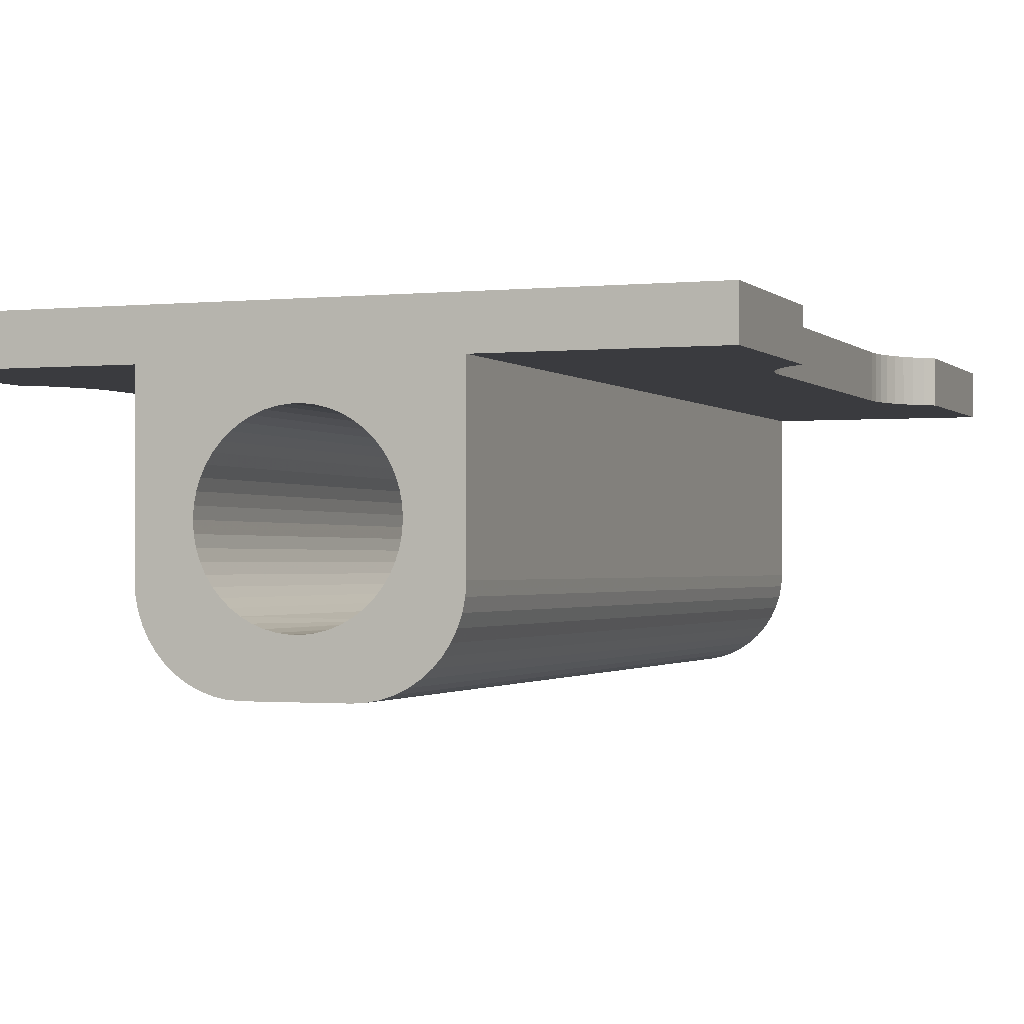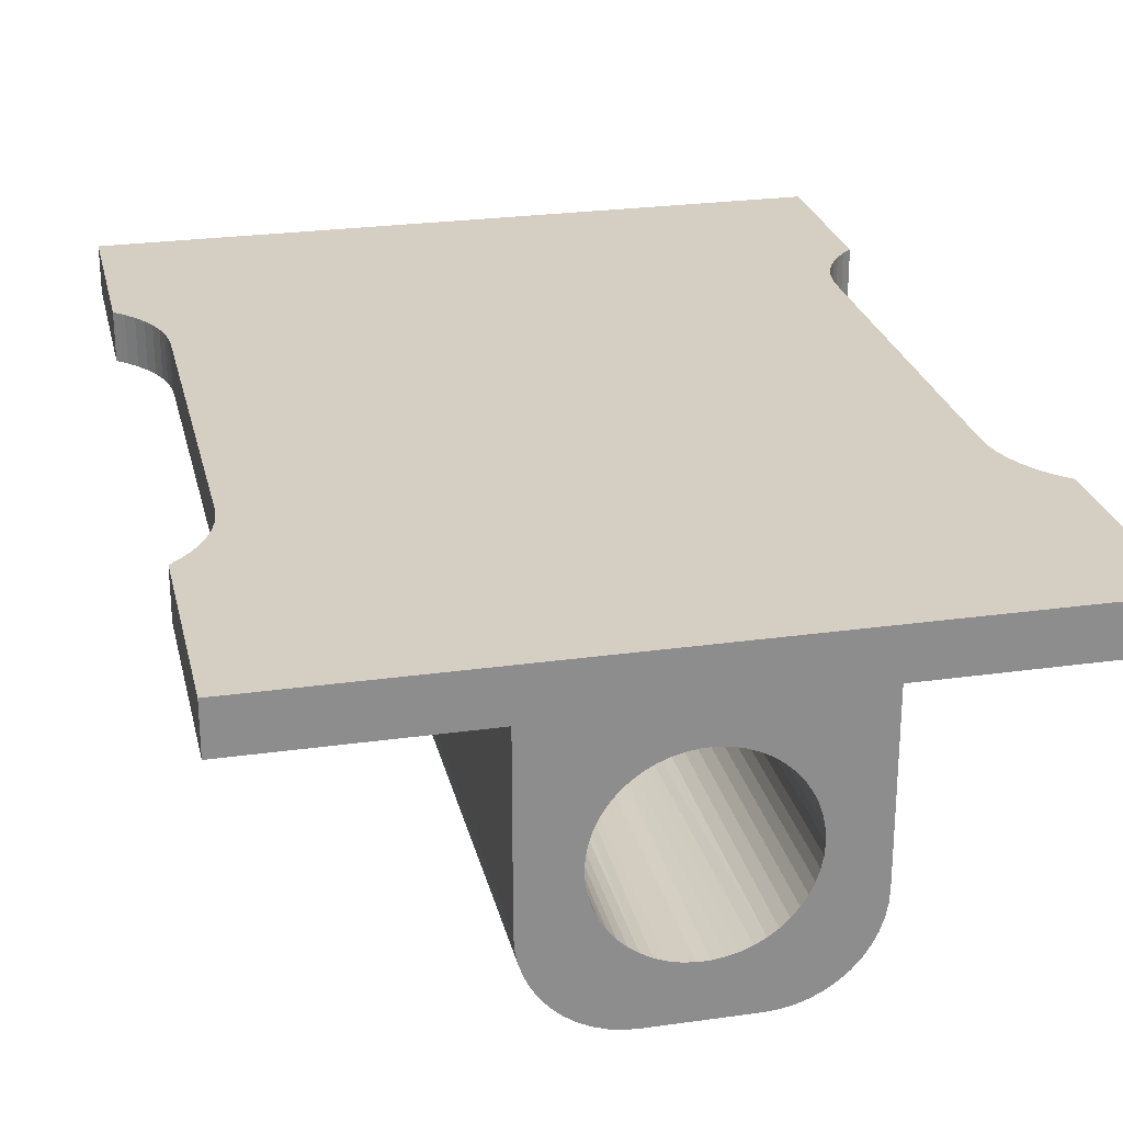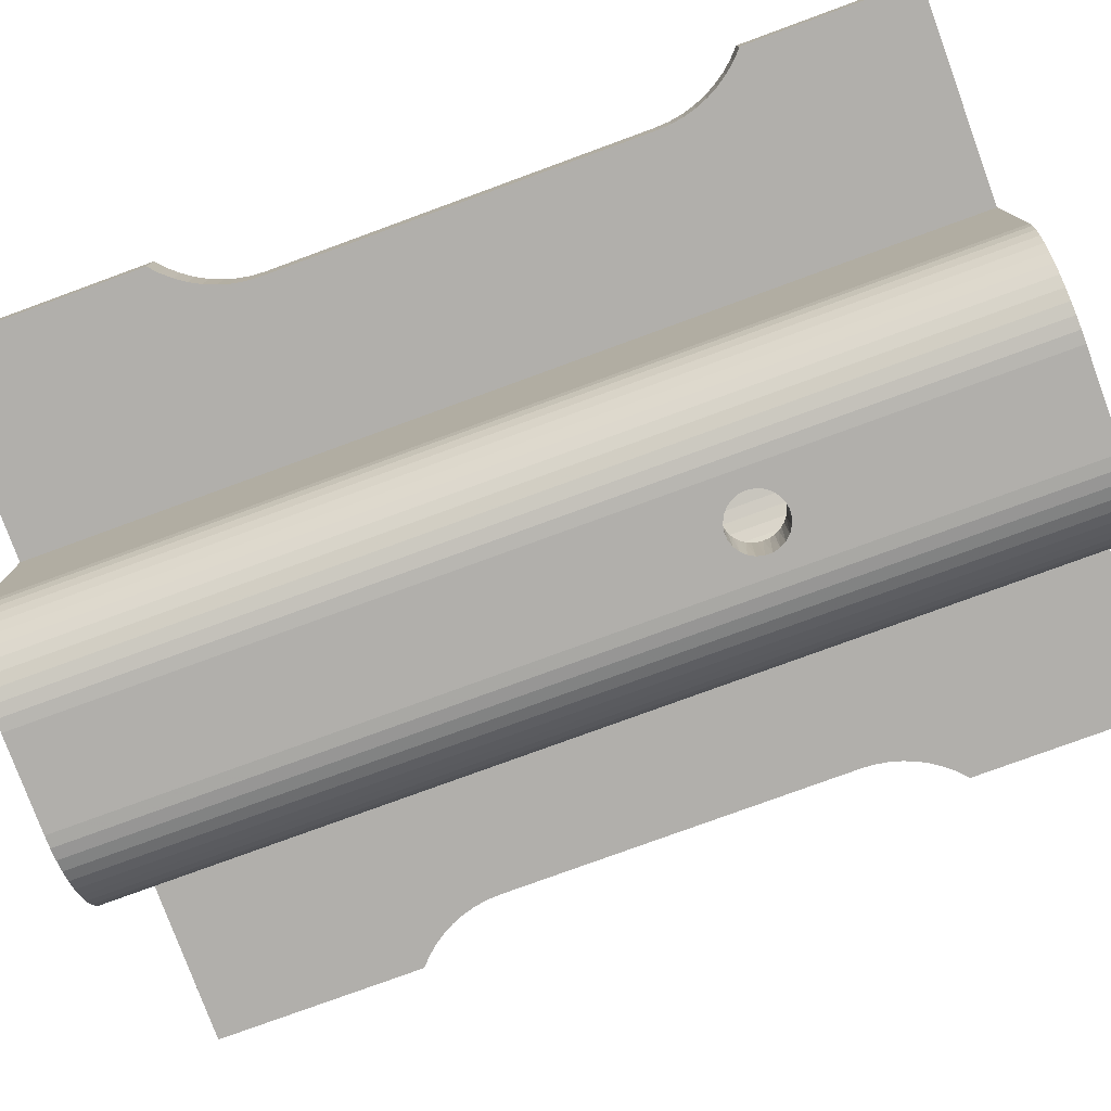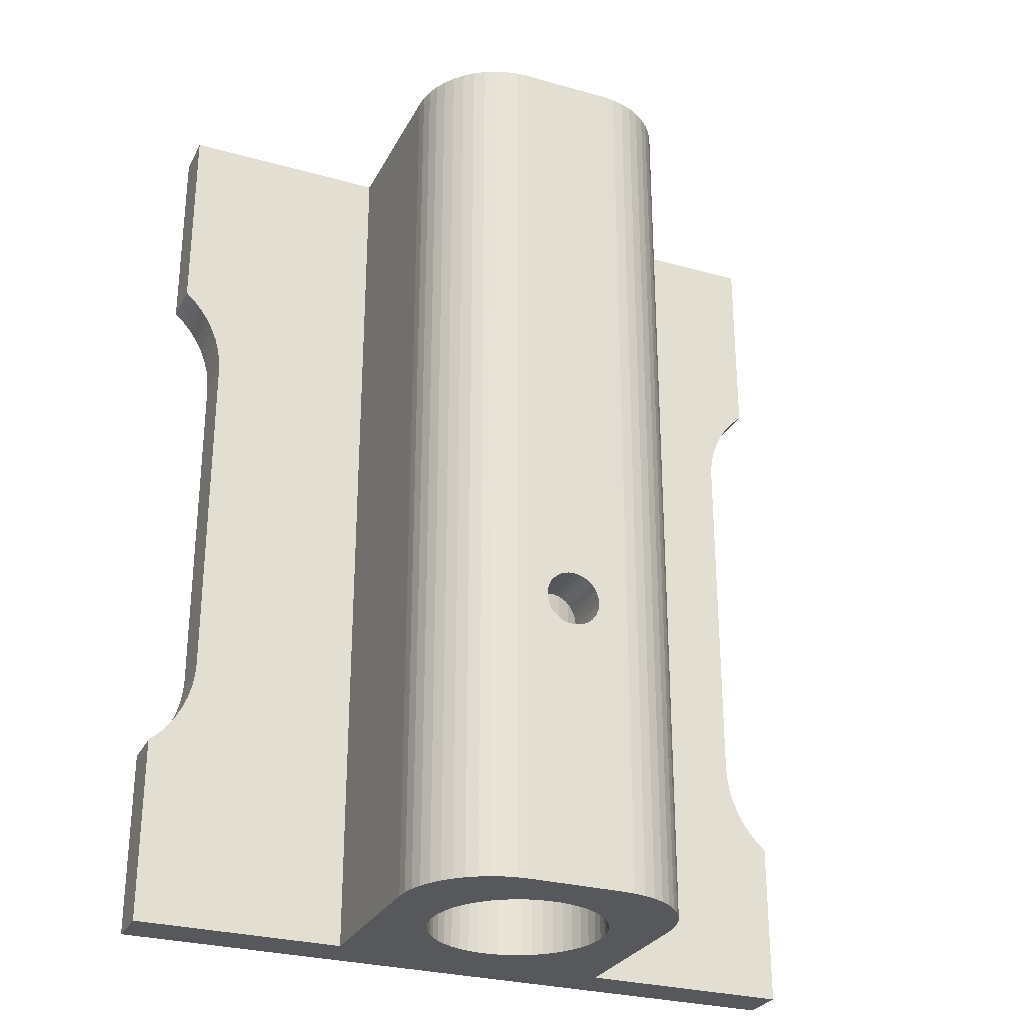
<metadata>
{"format":"obj","ext":"obj","renderer":"f3d","projection":"perspective","resolution":1024,"background":"white","views":[{"elev":-1.2,"azim":-159.3,"up":"+Y"},{"elev":25.5,"azim":-12.7,"up":"+Y"},{"elev":-78.2,"azim":110.1,"up":"+Y"},{"elev":-28.4,"azim":-23.0,"up":"+Z"}]}
</metadata>
<code>
v 0.643 -6 13.58
v 0.8748 -6 13.39
v 2 -6 40
v 1.052 -6 13.15
v 0.3708 -6 13.71
v 0.07535 -6 13.77
v -2 -6 40
v -0.2249 -6 13.75
v -0.5109 -6 13.65
v -0.7649 -6 13.49
v -0.9708 -6 13.27
v -1.116 -6 13.01
v 2 -6 0
v 0.3708 -6 11.43
v 0.07535 -6 11.37
v 0.643 -6 11.55
v 0.8748 -6 11.75
v 1.052 -6 11.99
v 1.162 -6 12.27
v 1.2 -6 12.57
v -2 -6 0
v -1.116 -6 12.13
v -1.191 -6 12.42
v -0.9708 -6 11.86
v -0.7649 -6 11.64
v -0.5109 -6 11.48
v -0.2249 -6 11.39
v 1.162 -6 12.87
v -1.191 -6 12.72
v -3.8 0 0
v -6 -2 0
v -3.77 0.4763 0
v 3.33 -1.831 0
v 3.533 -1.399 0
v 5.966 -2.522 0
v 5.864 -3.035 0
v 0.2386 -3.793 0
v 0.712 -3.733 0
v -0.712 3.733 0
v -6 5.242 0
v -0.2386 3.793 0
v 6 -2 0
v 3.681 -0.945 0
v 3.77 -0.4763 0
v -3.681 0.945 0
v 3.8 0 0
v 0.2386 3.793 0
v 1.174 -3.614 0
v 3.77 0.4763 0
v 3.681 0.945 0
v 2.522 -5.966 0
v 1.618 -3.438 0
v 3.035 -5.864 0
v 2.036 -3.208 0
v 3.531 -5.696 0
v 6 5.242 0
v -15 5.242 0
v -15 7.242 0
v -4.435 -5.173 0
v -4.828 -4.828 0
v -2.77 -2.601 0
v -3.074 2.234 0
v -3.33 1.831 0
v -5.173 -4.435 0
v 3.533 1.399 0
v -3.533 1.399 0
v -5.464 -4 0
v 3.33 1.831 0
v 3.074 2.234 0
v 2.77 2.601 0
v 2.422 2.928 0
v 2.036 3.208 0
v 1.618 3.438 0
v 4 -5.464 0
v 2.422 -2.928 0
v 1.174 3.614 0
v 4.435 -5.173 0
v -2.422 -2.928 0
v 0.712 3.733 0
v -3.531 -5.696 0
v -4 -5.464 0
v -2.77 2.601 0
v -5.696 -3.531 0
v -3.074 -2.234 0
v -5.864 -3.035 0
v 15 5.242 0
v 15 7.242 0
v 4.828 -4.828 0
v 2.77 -2.601 0
v -2.522 -5.966 0
v -3.035 -5.864 0
v -2.036 -3.208 0
v -2.422 2.928 0
v -5.966 -2.522 0
v -3.33 -1.831 0
v 5.173 -4.435 0
v -1.618 -3.438 0
v -2.036 3.208 0
v 5.464 -4 0
v -3.533 -1.399 0
v 3.074 -2.234 0
v -1.174 -3.614 0
v -1.618 3.438 0
v -3.681 -0.945 0
v 5.696 -3.531 0
v -0.712 -3.733 0
v -3.77 -0.4763 0
v -0.2386 -3.793 0
v -1.174 3.614 0
v 2.522 -5.966 40
v 3.035 -5.864 40
v 3.531 -5.696 40
v 4 -5.464 40
v 4.435 -5.173 40
v 4.828 -4.828 40
v 5.173 -4.435 40
v 5.464 -4 40
v 5.696 -3.531 40
v 5.864 -3.035 40
v 5.966 -2.522 40
v 6 -2 40
v -2.522 -5.966 40
v -3.035 -5.864 40
v -3.531 -5.696 40
v -4 -5.464 40
v -4.435 -5.173 40
v -4.828 -4.828 40
v -5.173 -4.435 40
v -5.464 -4 40
v -5.696 -3.531 40
v -5.864 -3.035 40
v -5.966 -2.522 40
v -6 -2 40
v -3.77 0.4763 40
v -3.8 0 40
v 3.533 -1.399 40
v 3.33 -1.831 40
v 0.712 -3.733 40
v 0.2386 -3.793 40
v -0.2386 3.793 40
v -6 5.242 40
v -0.712 3.733 40
v 3.681 -0.945 40
v 3.77 -0.4763 40
v -3.681 0.945 40
v 3.8 0 40
v 0.2386 3.793 40
v 1.174 -3.614 40
v 3.77 0.4763 40
v 3.681 0.945 40
v 1.618 -3.438 40
v 2.036 -3.208 40
v 6 5.242 40
v -15 7.242 40
v -15 5.242 40
v -2.77 -2.601 40
v -3.33 1.831 40
v -3.074 2.234 40
v 3.533 1.399 40
v -3.533 1.399 40
v 3.33 1.831 40
v 3.074 2.234 40
v 2.77 2.601 40
v 2.422 2.928 40
v 2.036 3.208 40
v 1.618 3.438 40
v 2.422 -2.928 40
v 1.174 3.614 40
v -2.422 -2.928 40
v 0.712 3.733 40
v -2.77 2.601 40
v -3.074 -2.234 40
v 15 7.242 40
v 15 5.242 40
v 2.77 -2.601 40
v -2.036 -3.208 40
v -2.422 2.928 40
v -3.33 -1.831 40
v -1.618 -3.438 40
v -2.036 3.208 40
v -3.533 -1.399 40
v 3.074 -2.234 40
v -1.174 -3.614 40
v -1.618 3.438 40
v -3.681 -0.945 40
v -0.712 -3.733 40
v -3.77 -0.4763 40
v -0.2386 -3.793 40
v -1.174 3.614 40
v -1.177 -3.613 12.33
v -1.2 -3.606 12.57
v 1.17 -3.615 12.84
v 1.2 -3.606 12.57
v -1.118 -3.632 12.13
v -1.033 -3.657 11.96
v 1.094 -3.639 13.06
v -0.9272 -3.685 11.81
v 0.9746 -3.673 13.27
v -0.798 -3.715 11.67
v -0.6381 -3.746 11.55
v 0.8193 -3.711 13.44
v -0.4403 -3.774 11.45
v 0.4839 -3.769 13.67
v 0.6489 -3.744 13.58
v 0.2923 -3.789 13.73
v -0.184 -3.796 11.38
v 0.07958 -3.799 11.37
v 0.2923 -3.789 11.4
v -0.184 -3.796 13.75
v 0.07958 -3.799 13.77
v -0.4403 -3.774 13.68
v 0.4839 -3.769 11.47
v 0.6489 -3.744 11.56
v 0.8193 -3.711 11.69
v -0.6381 -3.746 13.58
v 0.9746 -3.673 11.87
v -0.9272 -3.685 13.33
v -0.798 -3.715 13.46
v 1.094 -3.639 12.07
v 1.17 -3.615 12.3
v -1.033 -3.657 13.18
v -1.177 -3.613 12.8
v -1.118 -3.632 13
v 14.59 5.242 30.72
v 15 5.242 31.1
v 14.22 5.242 30.29
v 13.9 5.242 29.83
v 13.63 5.242 29.34
v 13.42 5.242 28.82
v 13.27 5.242 28.27
v 13.18 5.242 27.72
v 13.15 5.242 27.16
v 15 5.242 7.171
v 14.59 5.242 7.552
v 13.15 5.242 11.11
v 14.22 5.242 7.977
v 13.9 5.242 8.439
v 13.63 5.242 8.934
v 13.42 5.242 9.455
v 13.27 5.242 9.995
v 13.18 5.242 10.55
v -14.59 5.242 30.72
v -15 5.242 31.1
v -14.22 5.242 30.29
v -13.9 5.242 29.83
v -13.63 5.242 29.34
v -13.42 5.242 28.82
v -13.27 5.242 28.27
v -13.18 5.242 27.72
v -13.15 5.242 27.16
v -13.15 5.242 11.95
v -13.18 5.242 11.38
v -13.27 5.242 10.83
v -13.42 5.242 10.29
v -13.63 5.242 9.768
v -13.9 5.242 9.274
v -14.22 5.242 8.811
v -14.59 5.242 8.387
v -15 5.242 8.006
v 15 7.242 7.171
v -15 7.242 8.006
v -14.59 7.242 30.72
v -15 7.242 31.1
v 13.27 7.242 28.27
v -13.27 7.242 28.27
v 13.42 7.242 28.82
v -13.9 7.242 9.274
v -13.63 7.242 9.768
v -14.22 7.242 8.811
v -14.59 7.242 8.387
v -14.22 7.242 30.29
v 13.18 7.242 27.72
v -13.18 7.242 27.72
v -13.15 7.242 27.16
v -13.9 7.242 29.83
v -13.63 7.242 29.34
v 13.15 7.242 27.16
v -13.15 7.242 11.95
v 13.15 7.242 11.11
v -13.18 7.242 11.38
v 13.18 7.242 10.55
v -13.27 7.242 10.83
v 13.27 7.242 9.995
v -13.42 7.242 10.29
v 13.42 7.242 9.455
v 13.63 7.242 8.934
v 14.59 7.242 7.552
v 14.22 7.242 7.977
v 13.9 7.242 8.439
v 15 7.242 31.1
v 14.59 7.242 30.72
v 14.22 7.242 30.29
v 13.9 7.242 29.83
v 13.63 7.242 29.34
v -13.42 7.242 28.82
f 1 2 3
f 4 3 2
f 5 1 3
f 6 3 7
f 6 5 3
f 8 6 7
f 9 8 7
f 10 9 7
f 11 10 7
f 12 11 7
f 13 14 15
f 13 16 14
f 13 17 16
f 13 18 17
f 13 19 18
f 13 20 19
f 21 22 23
f 21 24 22
f 21 25 24
f 21 26 25
f 21 27 26
f 21 15 27
f 21 13 15
f 13 3 20
f 20 3 28
f 28 3 4
f 7 21 23
f 7 23 29
f 7 29 12
f 30 31 32
f 33 34 35
f 36 33 35
f 13 37 38
f 39 40 41
f 35 34 42
f 34 43 42
f 43 44 42
f 32 31 45
f 44 46 42
f 41 40 47
f 13 38 48
f 42 46 49
f 42 49 50
f 51 13 52
f 13 48 52
f 53 51 54
f 55 53 54
f 51 52 54
f 45 31 40
f 47 40 56
f 57 58 40
f 59 60 61
f 42 50 56
f 62 63 40
f 60 64 61
f 50 65 56
f 63 66 40
f 64 67 61
f 65 68 56
f 66 45 40
f 68 69 56
f 69 70 56
f 70 71 56
f 71 72 56
f 72 73 56
f 74 55 75
f 73 76 56
f 77 74 75
f 59 61 78
f 76 79 56
f 79 47 56
f 55 54 75
f 80 81 78
f 81 59 78
f 62 40 82
f 67 83 84
f 83 85 84
f 86 56 87
f 88 77 89
f 40 58 87
f 61 67 84
f 56 40 87
f 77 75 89
f 90 91 92
f 91 80 92
f 80 78 92
f 82 40 93
f 85 94 95
f 88 89 96
f 84 85 95
f 90 92 97
f 21 90 97
f 93 40 98
f 96 89 99
f 95 94 100
f 89 101 99
f 94 31 100
f 21 97 102
f 98 40 103
f 100 31 104
f 99 101 105
f 21 102 106
f 104 31 107
f 21 106 108
f 103 40 109
f 21 108 13
f 101 33 36
f 107 31 30
f 105 101 36
f 13 108 37
f 109 40 39
f 3 13 51
f 110 51 53
f 110 3 51
f 111 110 53
f 112 53 55
f 112 111 53
f 113 55 74
f 113 112 55
f 114 74 77
f 114 77 88
f 114 113 74
f 115 114 88
f 116 88 96
f 116 115 88
f 117 96 99
f 117 116 96
f 118 99 105
f 118 117 99
f 119 105 36
f 119 118 105
f 120 36 35
f 120 35 42
f 120 119 36
f 121 120 42
f 90 21 7
f 91 90 122
f 90 7 122
f 91 122 123
f 80 91 124
f 91 123 124
f 81 80 125
f 80 124 125
f 59 81 126
f 60 59 126
f 81 125 126
f 60 126 127
f 64 60 128
f 60 127 128
f 67 64 129
f 64 128 129
f 83 67 130
f 67 129 130
f 85 83 131
f 83 130 131
f 94 85 132
f 31 94 132
f 85 131 132
f 31 132 133
f 134 133 135
f 120 136 137
f 120 137 119
f 138 139 3
f 140 141 142
f 121 136 120
f 121 143 136
f 121 144 143
f 145 133 134
f 121 146 144
f 147 141 140
f 148 138 3
f 149 146 121
f 150 149 121
f 151 3 110
f 151 148 3
f 152 110 111
f 152 111 112
f 152 151 110
f 141 133 145
f 153 141 147
f 141 154 155
f 156 127 126
f 153 150 121
f 141 157 158
f 156 128 127
f 153 159 150
f 141 160 157
f 156 129 128
f 153 161 159
f 141 145 160
f 153 162 161
f 153 163 162
f 153 164 163
f 153 165 164
f 153 166 165
f 167 112 113
f 153 168 166
f 167 113 114
f 169 156 126
f 153 170 168
f 153 147 170
f 167 152 112
f 169 125 124
f 169 126 125
f 171 141 158
f 172 130 129
f 172 131 130
f 173 153 174
f 175 114 115
f 173 154 141
f 172 129 156
f 173 141 153
f 175 167 114
f 176 123 122
f 176 124 123
f 176 169 124
f 177 141 171
f 178 132 131
f 116 175 115
f 178 131 172
f 179 176 122
f 179 122 7
f 180 141 177
f 117 175 116
f 181 132 178
f 117 182 175
f 181 133 132
f 183 179 7
f 184 141 180
f 185 133 181
f 118 182 117
f 186 183 7
f 187 133 185
f 188 186 7
f 189 141 184
f 3 188 7
f 119 137 182
f 135 133 187
f 119 182 118
f 139 188 3
f 142 141 189
f 190 191 23
f 191 29 23
f 192 193 20
f 190 23 22
f 194 190 22
f 195 194 22
f 196 192 28
f 192 20 28
f 197 195 24
f 198 196 4
f 196 28 4
f 195 22 24
f 199 197 25
f 200 199 25
f 197 24 25
f 201 198 2
f 198 4 2
f 202 200 26
f 200 25 26
f 203 204 1
f 204 201 1
f 201 2 1
f 205 203 5
f 203 1 5
f 206 202 27
f 202 26 27
f 207 206 15
f 208 207 15
f 209 210 6
f 210 205 6
f 206 27 15
f 205 5 6
f 211 209 8
f 209 6 8
f 212 208 14
f 208 15 14
f 213 212 16
f 214 213 16
f 212 14 16
f 215 211 9
f 211 8 9
f 216 214 17
f 214 16 17
f 215 9 10
f 217 218 10
f 218 215 10
f 219 216 18
f 216 17 18
f 220 219 19
f 219 18 19
f 217 10 11
f 193 220 20
f 221 217 11
f 220 19 20
f 221 11 12
f 222 223 12
f 223 221 12
f 222 12 29
f 191 222 29
f 56 153 121
f 42 56 121
f 31 133 141
f 40 31 141
f 224 174 153
f 224 225 174
f 226 224 153
f 227 226 153
f 228 227 153
f 229 228 153
f 230 229 153
f 231 230 153
f 232 231 153
f 86 233 234
f 56 235 232
f 56 234 236
f 56 236 237
f 56 237 238
f 56 238 239
f 56 239 240
f 56 240 241
f 56 241 235
f 56 232 153
f 56 86 234
f 242 141 155
f 243 242 155
f 244 141 242
f 245 141 244
f 246 141 245
f 247 141 246
f 248 141 247
f 249 141 248
f 250 141 249
f 40 251 252
f 40 252 253
f 40 253 254
f 40 254 255
f 40 255 256
f 40 256 257
f 40 250 251
f 40 141 250
f 258 40 257
f 57 258 259
f 57 40 258
f 87 260 233
f 86 87 233
f 57 259 261
f 58 57 261
f 262 263 154
f 264 265 266
f 58 267 268
f 58 269 267
f 58 270 269
f 58 261 270
f 271 262 154
f 272 273 265
f 272 274 273
f 275 271 154
f 272 265 264
f 276 275 154
f 277 278 274
f 277 274 272
f 279 278 277
f 279 280 278
f 281 280 279
f 281 282 280
f 283 282 281
f 283 284 282
f 173 276 154
f 285 284 283
f 285 268 284
f 286 268 285
f 286 58 268
f 87 287 260
f 87 288 287
f 87 289 288
f 87 286 289
f 87 58 286
f 290 291 173
f 292 173 291
f 293 173 292
f 294 295 276
f 294 276 173
f 294 173 293
f 266 265 295
f 266 295 294
f 46 146 149
f 49 46 149
f 49 149 150
f 50 49 150
f 50 150 159
f 65 50 159
f 68 159 161
f 68 65 159
f 69 161 162
f 69 162 163
f 69 68 161
f 70 69 163
f 71 163 164
f 71 70 163
f 72 164 165
f 72 165 166
f 72 71 164
f 73 166 168
f 73 72 166
f 76 73 168
f 79 168 170
f 79 170 147
f 79 76 168
f 47 79 147
f 47 147 140
f 41 47 140
f 39 140 142
f 39 41 140
f 109 142 189
f 109 189 184
f 109 39 142
f 103 109 184
f 98 103 184
f 98 184 180
f 93 98 180
f 93 180 177
f 82 93 177
f 82 177 171
f 82 171 158
f 62 82 158
f 63 62 158
f 63 158 157
f 66 63 157
f 66 157 160
f 45 66 160
f 45 160 145
f 32 45 145
f 32 145 134
f 30 32 134
f 30 134 135
f 30 135 187
f 107 30 187
f 104 107 187
f 104 187 185
f 104 185 181
f 100 104 181
f 95 100 181
f 95 181 178
f 84 95 178
f 84 178 172
f 84 172 156
f 61 84 156
f 78 61 156
f 78 156 169
f 78 169 176
f 92 78 176
f 191 92 176
f 191 176 179
f 222 191 179
f 222 179 183
f 223 222 183
f 97 92 191
f 221 223 183
f 217 221 183
f 217 183 186
f 218 217 186
f 215 218 186
f 102 191 190
f 102 190 194
f 102 194 195
f 102 195 197
f 102 97 191
f 211 215 186
f 211 186 188
f 209 211 188
f 106 102 197
f 106 197 199
f 106 199 200
f 106 200 202
f 210 209 188
f 210 188 139
f 205 210 139
f 108 106 202
f 108 202 206
f 108 206 207
f 203 205 139
f 203 139 138
f 204 203 138
f 201 204 138
f 37 108 207
f 37 207 208
f 37 208 212
f 198 201 138
f 198 138 148
f 196 198 148
f 192 196 148
f 193 192 148
f 193 148 151
f 193 151 152
f 38 212 213
f 38 213 214
f 38 214 216
f 38 37 212
f 48 216 219
f 48 219 220
f 48 220 193
f 48 38 216
f 52 48 193
f 54 193 152
f 54 52 193
f 54 152 167
f 75 54 167
f 89 75 167
f 89 167 175
f 101 89 175
f 101 175 182
f 101 182 137
f 33 101 137
f 34 33 137
f 34 137 136
f 43 34 136
f 43 136 143
f 43 143 144
f 44 144 146
f 44 43 144
f 46 44 146
f 290 173 174
f 225 290 174
f 243 155 154
f 263 243 154
f 231 232 277
f 230 231 272
f 231 277 272
f 229 230 264
f 230 272 264
f 228 229 266
f 229 264 266
f 227 228 294
f 228 266 294
f 226 227 293
f 227 294 293
f 224 226 292
f 226 293 292
f 225 224 291
f 224 292 291
f 225 291 290
f 235 277 232
f 279 277 235
f 234 233 287
f 233 260 287
f 236 234 288
f 234 287 288
f 237 236 289
f 236 288 289
f 238 237 286
f 237 289 286
f 239 238 285
f 238 286 285
f 240 239 283
f 239 285 283
f 241 240 281
f 240 283 281
f 235 241 279
f 241 281 279
f 252 251 278
f 253 252 280
f 252 278 280
f 254 253 282
f 253 280 282
f 255 254 284
f 254 282 284
f 256 255 268
f 255 284 268
f 257 256 267
f 256 268 267
f 258 257 269
f 257 267 269
f 259 258 270
f 258 269 270
f 259 270 261
f 251 250 278
f 250 274 278
f 242 243 262
f 243 263 262
f 244 242 271
f 242 262 271
f 245 244 275
f 244 271 275
f 246 245 276
f 245 275 276
f 247 246 295
f 246 276 295
f 248 247 265
f 247 295 265
f 249 248 273
f 248 265 273
f 250 249 274
f 249 273 274

</code>
